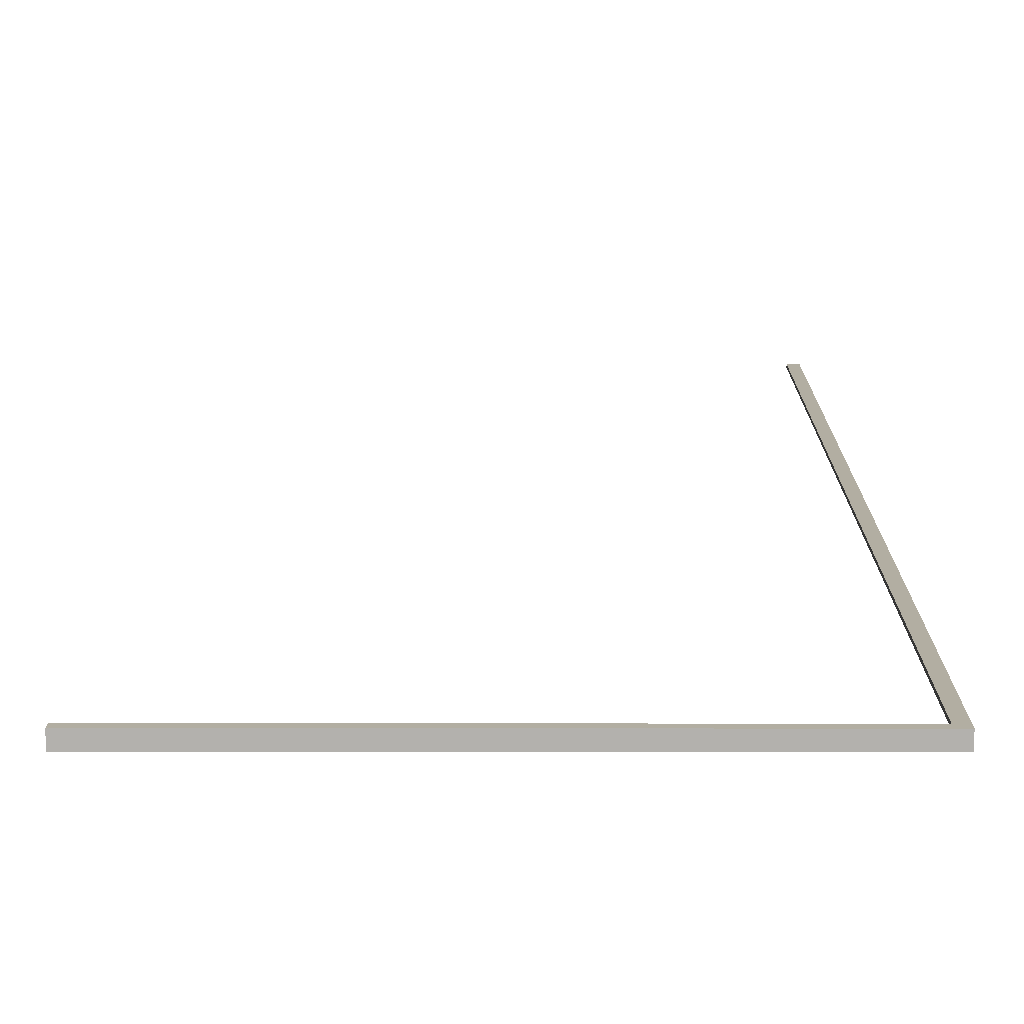
<metadata>
{"format":"obj","ext":"obj","renderer":"f3d","projection":"perspective","resolution":1024,"background":"white","views":[{"elev":10.7,"azim":0.1,"up":"+Z"}]}
</metadata>
<code>
g Bg_Factory_STR_Base_Wall_07
v -7.6 -19.78 0.2
v -3.5 -19.78 0.2
v -3.5 -20.12 0.2
v -7.6 -20.12 0.2
v -7.6 -20.12 0.2
v -3.5 -20.12 0.2
v -3.5 -20.13 -0.2
v -7.6 -20.13 -0.2
v -7.6 -19.78 0.1
v -3.5 -19.78 0.1
v -3.5 -19.78 0.2
v -7.6 -19.78 0.2
v -3.5 -19.78 0.2
v 0.5999 -19.78 0.2
v 0.5999 -20.12 0.2
v -3.5 -20.12 0.2
v -3.5 -20.12 0.2
v 0.5999 -20.12 0.2
v 0.6 -20.13 -0.2
v -3.5 -20.13 -0.2
v -3.5 -19.78 0.1
v 0.5999 -19.78 0.1
v 0.5999 -19.78 0.2
v -3.5 -19.78 0.2
v 0.5999 -19.78 0.2
v 4.7 -19.78 0.2
v 4.7 -20.12 0.2
v 0.5999 -20.12 0.2
v 0.5999 -20.12 0.2
v 4.7 -20.12 0.2
v 4.7 -20.13 -0.2
v 0.6 -20.13 -0.2
v 0.5999 -19.78 0.1
v 4.7 -19.78 0.1
v 4.7 -19.78 0.2
v 0.5999 -19.78 0.2
v 4.7 -19.78 0.2
v 7.26 -19.78 0.2
v 7.6 -20.12 0.2
v 4.7 -20.12 0.2
v 4.7 -20.12 0.2
v 7.6 -20.12 0.2
v 7.6 -20.12 -0.2
v 4.7 -20.13 -0.2
v 4.7 -19.78 0.1
v 7.26 -19.78 0.1
v 7.26 -19.78 0.2
v 4.7 -19.78 0.2
v 7.26 -19.78 0.2
v 7.26 -16.02 0.2
v 7.6 -16.02 0.2
v 7.6 -20.12 0.2
v 7.6 -20.12 0.2
v 7.6 -16.02 0.2
v 7.6 -16.02 -0.2
v 7.6 -20.12 -0.2
v 7.26 -19.78 0.1
v 7.26 -16.02 0.1
v 7.26 -16.02 0.2
v 7.26 -19.78 0.2
v 7.26 -16.02 0.2
v 7.26 -11.92 0.2
v 7.6 -11.92 0.2
v 7.6 -16.02 0.2
v 7.6 -16.02 0.2
v 7.6 -11.92 0.2
v 7.6 -11.92 -0.2
v 7.6 -16.02 -0.2
v 7.26 -16.02 0.1
v 7.26 -11.92 0.1
v 7.26 -11.92 0.2
v 7.26 -16.02 0.2
v 7.26 -11.92 0.2
v 7.26 -7.825 0.2
v 7.6 -7.825 0.2
v 7.6 -11.92 0.2
v 7.6 -11.92 0.2
v 7.6 -7.825 0.2
v 7.6 -7.825 -0.2
v 7.6 -11.92 -0.2
v 7.26 -11.92 0.1
v 7.26 -7.825 0.1
v 7.26 -7.825 0.2
v 7.26 -11.92 0.2
v 7.26 -7.825 0.2
v 7.26 -3.725 0.2
v 7.6 -3.725 0.2
v 7.6 -7.825 0.2
v 7.6 -7.825 0.2
v 7.6 -3.725 0.2
v 7.6 -3.725 -0.2
v 7.6 -7.825 -0.2
v 7.26 -7.825 0.1
v 7.26 -3.725 0.1
v 7.26 -3.725 0.2
v 7.26 -7.825 0.2
v 7.26 -3.725 0.2
v 7.26 0.375 0.2
v 7.6 0.375 0.2
v 7.6 -3.725 0.2
v 7.6 -3.725 0.2
v 7.6 0.375 0.2
v 7.6 0.375 -0.2
v 7.6 -3.725 -0.2
v 7.26 -3.725 0.1
v 7.26 0.375 0.1
v 7.26 0.375 0.2
v 7.26 -3.725 0.2
v 7.26 0.375 0.2
v 7.26 4.475 0.2
v 7.6 4.475 0.2
v 7.6 0.375 0.2
v 7.6 0.375 0.2
v 7.6 4.475 0.2
v 7.6 4.475 -0.2
v 7.6 0.375 -0.2
v 7.26 0.375 0.1
v 7.26 4.475 0.1
v 7.26 4.475 0.2
v 7.26 0.375 0.2
v 7.26 4.475 0.2
v 7.26 8.575 0.2
v 7.6 8.575 0.2
v 7.6 4.475 0.2
v 7.6 4.475 0.2
v 7.6 8.575 0.2
v 7.6 8.575 -0.2
v 7.6 4.475 -0.2
v 7.26 4.475 0.1
v 7.26 8.575 0.1
v 7.26 8.575 0.2
v 7.26 4.475 0.2
v 7.26 8.575 0.2
v 7.26 12.68 0.2
v 7.6 12.68 0.2
v 7.6 8.575 0.2
v 7.6 8.575 0.2
v 7.6 12.68 0.2
v 7.6 12.68 -0.2
v 7.6 8.575 -0.2
v 7.26 8.575 0.1
v 7.26 12.68 0.1
v 7.26 12.68 0.2
v 7.26 8.575 0.2
v 7.26 12.68 0.2
v 7.26 16.78 0.2
v 7.6 16.78 0.2
v 7.6 12.68 0.2
v 7.6 12.68 0.2
v 7.6 16.78 0.2
v 7.6 16.78 -0.2
v 7.6 12.68 -0.2
v 7.26 12.68 0.1
v 7.26 16.78 0.1
v 7.26 16.78 0.2
v 7.26 12.68 0.2
v 7.26 16.78 0.2
v 7.26 20.13 0.2
v 7.6 20.13 0.2
v 7.6 16.78 0.2
v 7.6 16.78 0.2
v 7.6 20.13 0.2
v 7.6 20.13 -0.2
v 7.6 16.78 -0.2
v 7.26 16.78 0.1
v 7.26 20.13 0.1
v 7.26 20.13 0.2
v 7.26 16.78 0.2
g Bg_Factory_STR_Base_Wall_07_0
f 3 2 1
f 4 3 1
f 7 6 5
f 8 7 5
f 11 10 9
f 12 11 9
f 15 14 13
f 16 15 13
f 19 18 17
f 20 19 17
f 23 22 21
f 24 23 21
f 27 26 25
f 28 27 25
f 31 30 29
f 32 31 29
f 35 34 33
f 36 35 33
f 39 38 37
f 40 39 37
f 43 42 41
f 44 43 41
f 47 46 45
f 48 47 45
f 51 50 49
f 52 51 49
f 55 54 53
f 56 55 53
f 59 58 57
f 60 59 57
f 63 62 61
f 64 63 61
f 67 66 65
f 68 67 65
f 71 70 69
f 72 71 69
f 75 74 73
f 76 75 73
f 79 78 77
f 80 79 77
f 83 82 81
f 84 83 81
f 87 86 85
f 88 87 85
f 91 90 89
f 92 91 89
f 95 94 93
f 96 95 93
f 99 98 97
f 100 99 97
f 103 102 101
f 104 103 101
f 107 106 105
f 108 107 105
f 111 110 109
f 112 111 109
f 115 114 113
f 116 115 113
f 119 118 117
f 120 119 117
f 123 122 121
f 124 123 121
f 127 126 125
f 128 127 125
f 131 130 129
f 132 131 129
f 135 134 133
f 136 135 133
f 139 138 137
f 140 139 137
f 143 142 141
f 144 143 141
f 147 146 145
f 148 147 145
f 151 150 149
f 152 151 149
f 155 154 153
f 156 155 153
f 159 158 157
f 160 159 157
f 163 162 161
f 164 163 161
f 167 166 165
f 168 167 165

</code>
